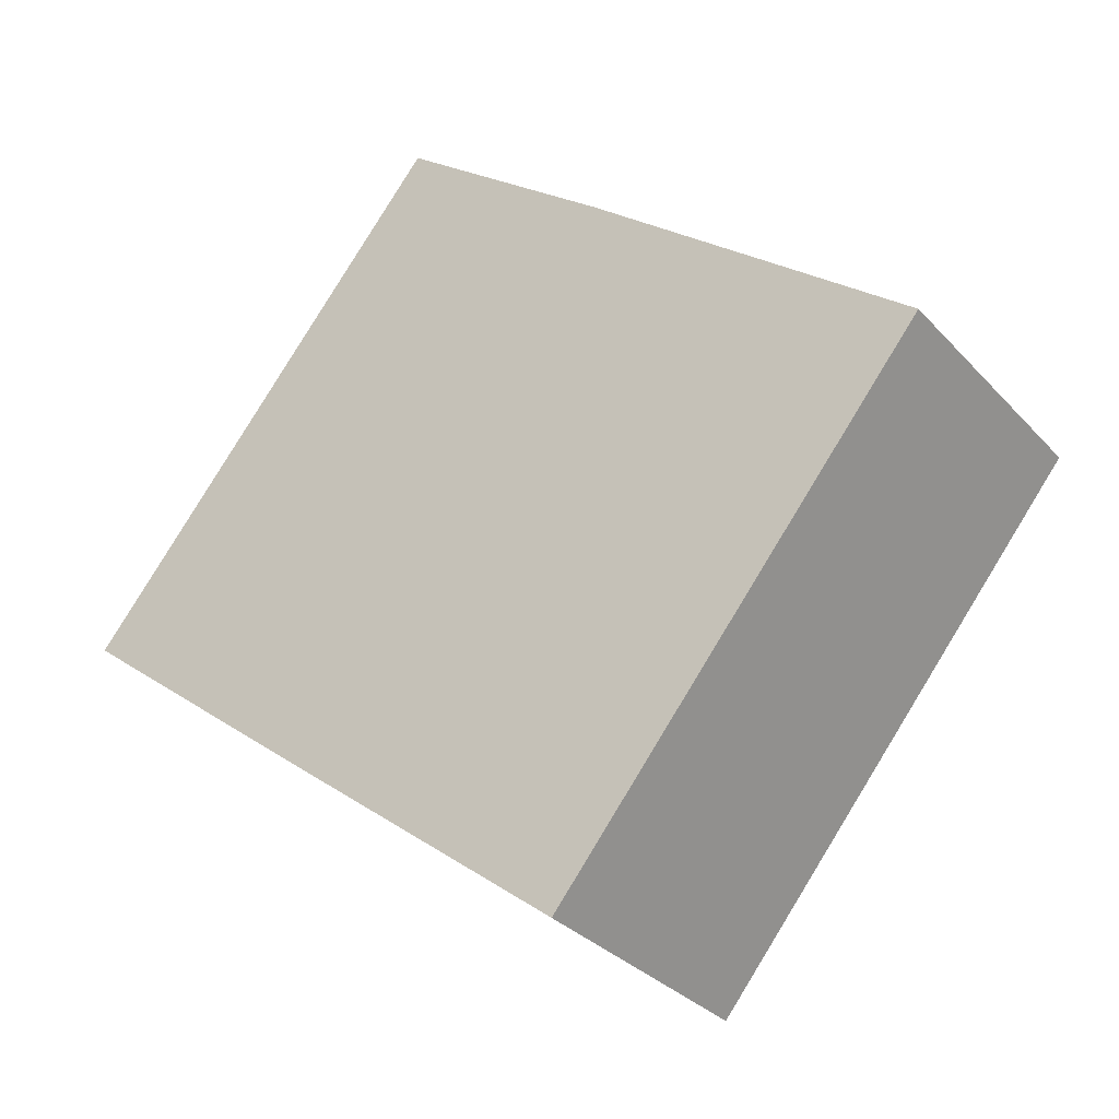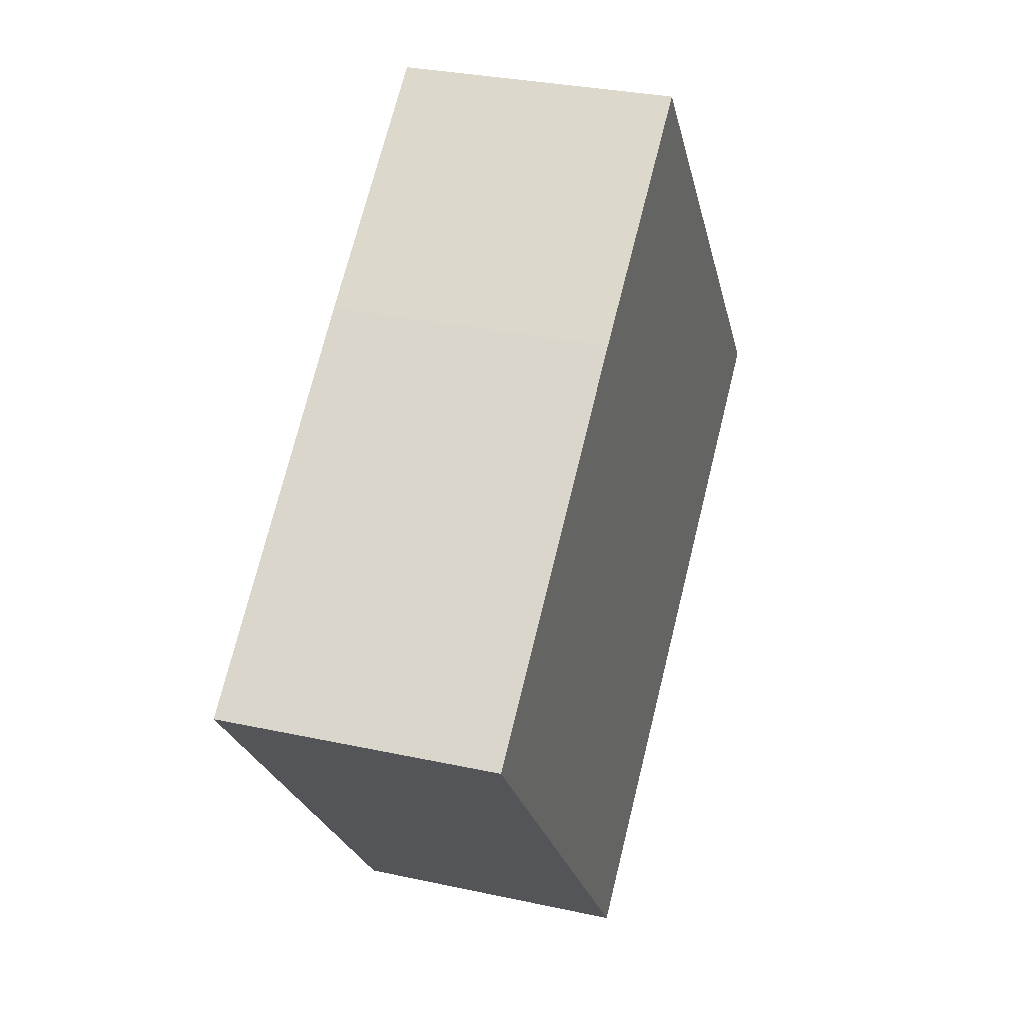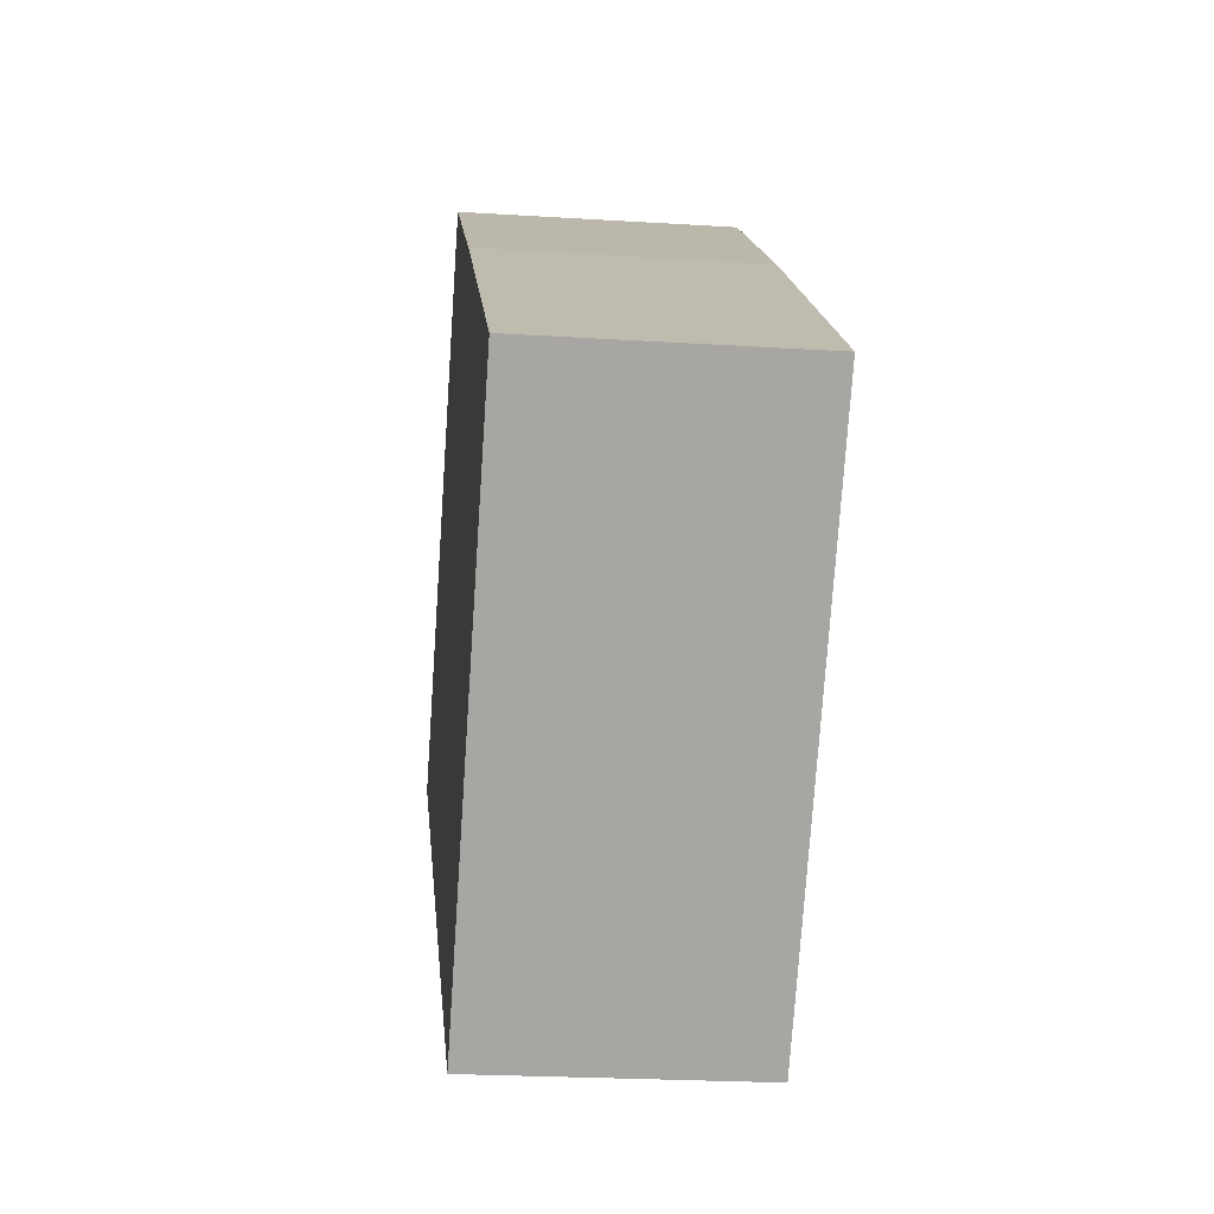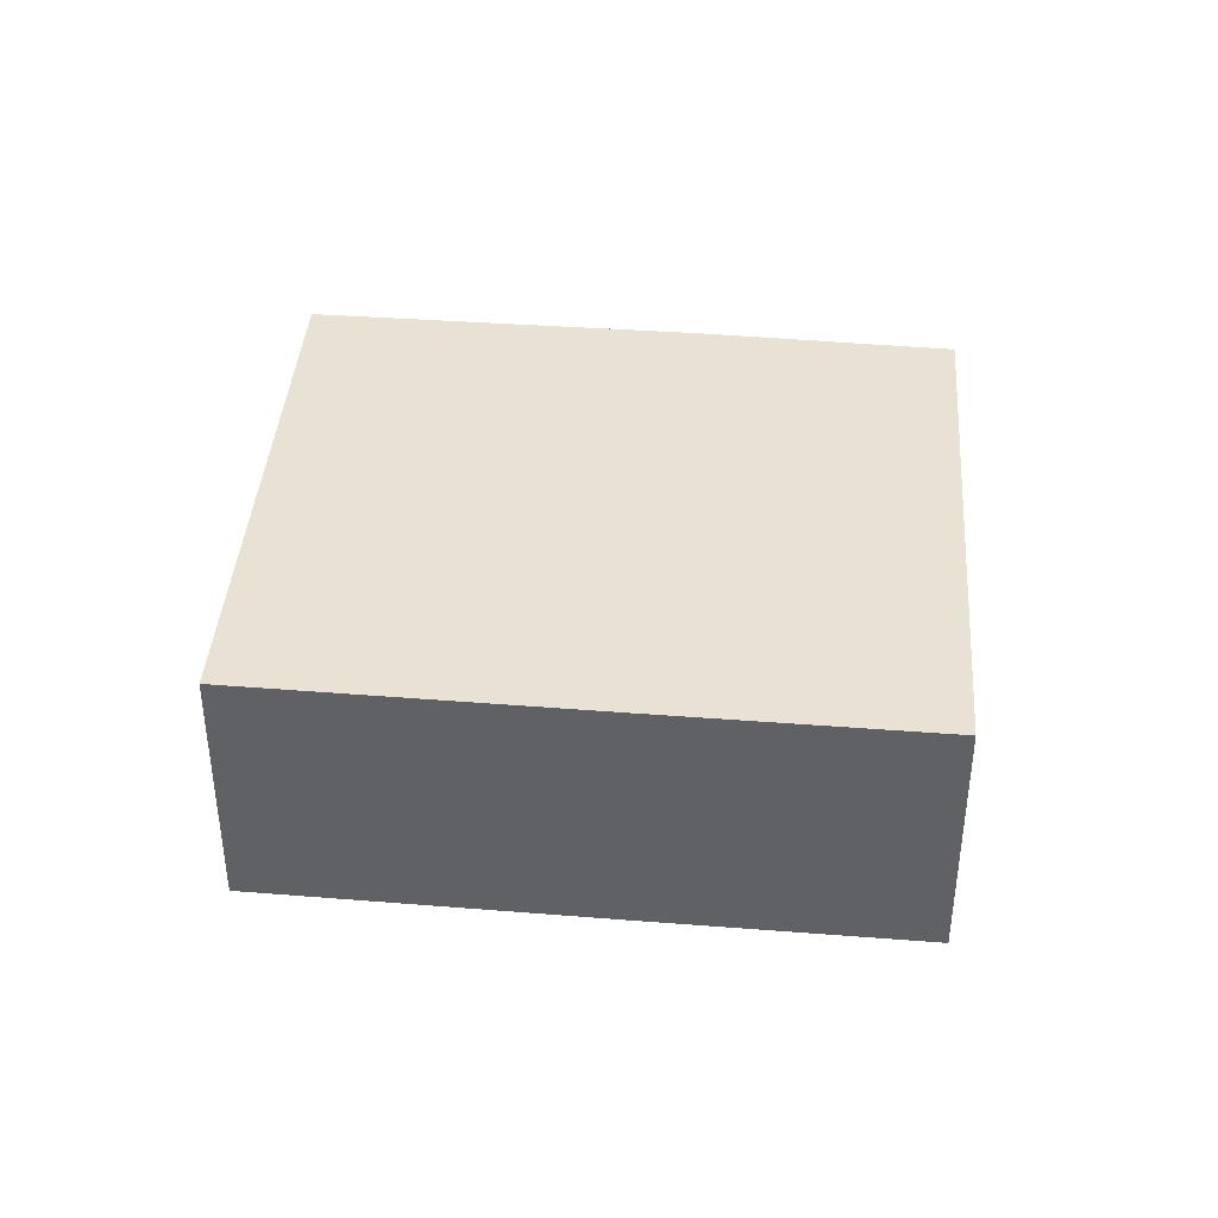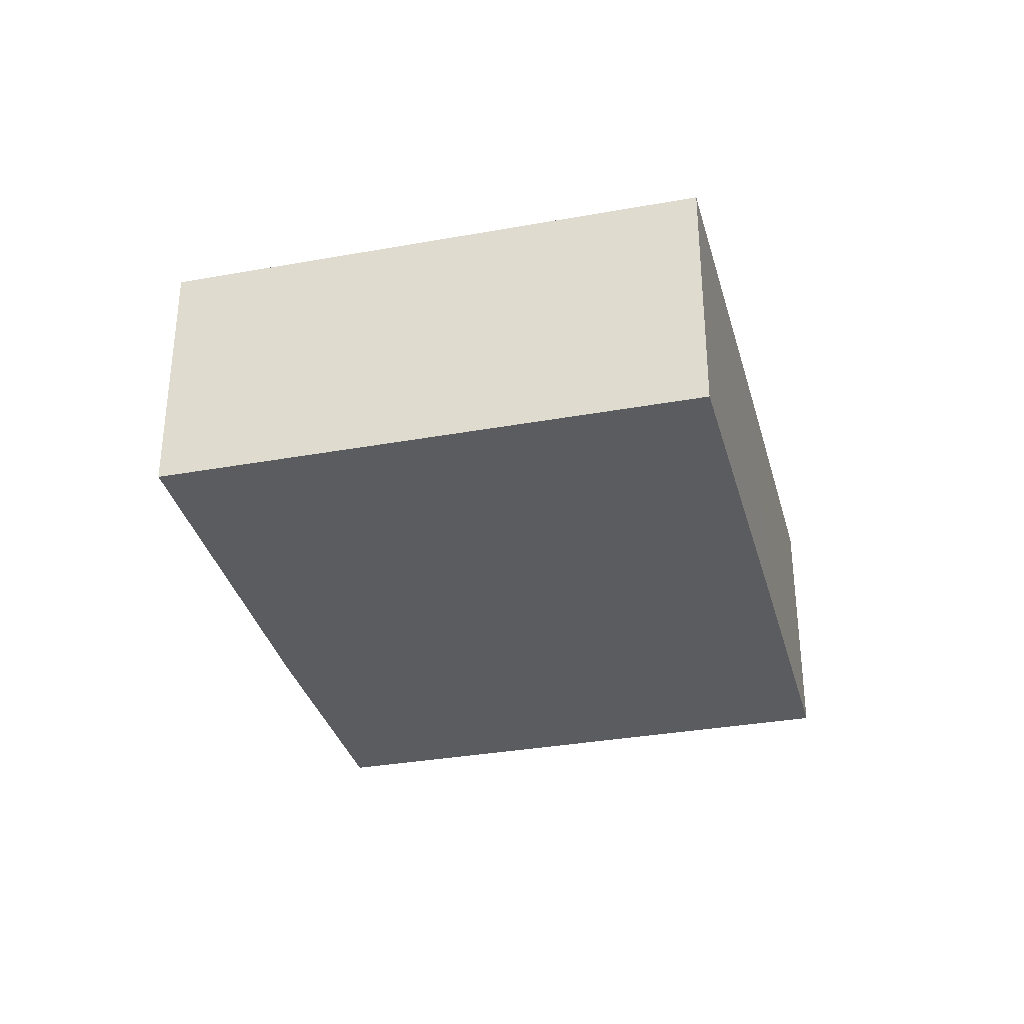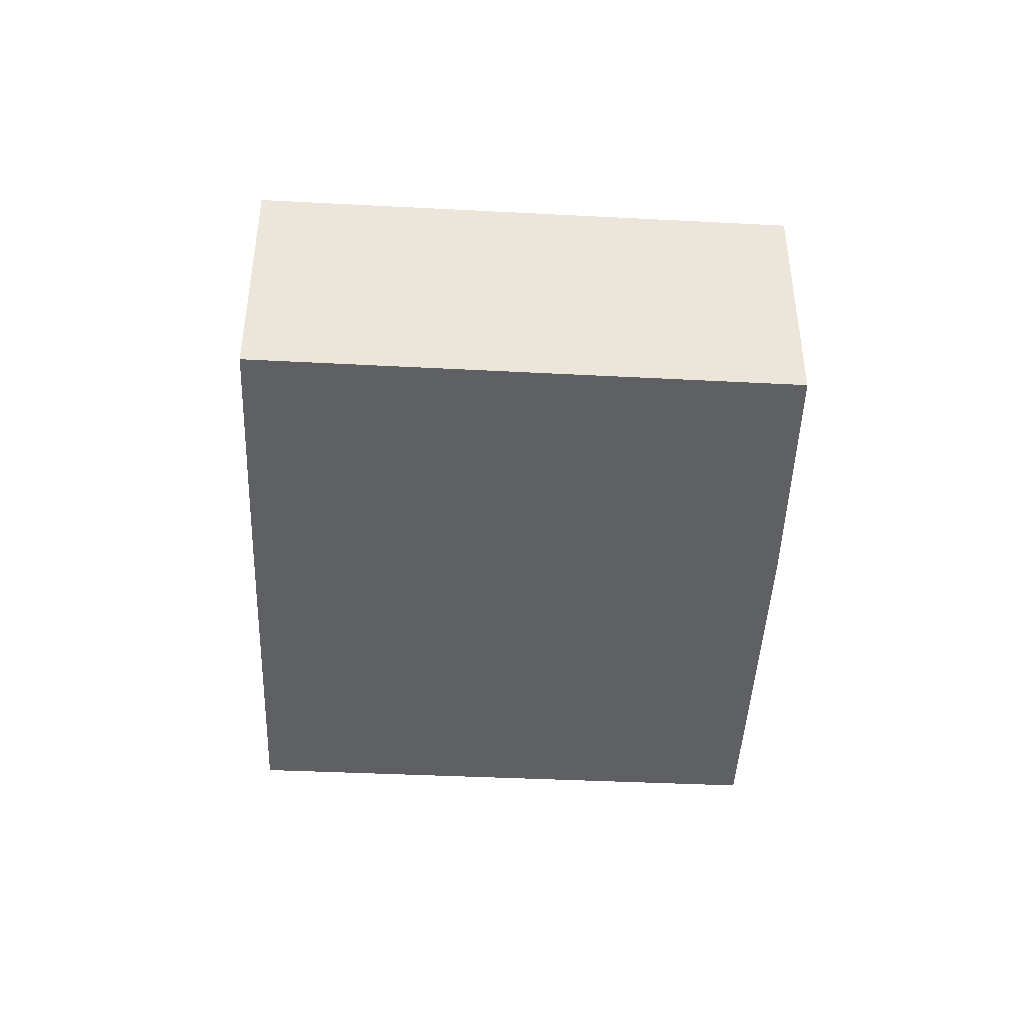
<metadata>
{"format":"obj","ext":"obj","renderer":"f3d","projection":"perspective","resolution":1024,"background":"white","views":[{"elev":-31.7,"azim":34.6,"up":"+Z"},{"elev":30.4,"azim":107.6,"up":"+Z"},{"elev":-23.1,"azim":83.9,"up":"+Z"},{"elev":40.7,"azim":-136.3,"up":"+Y"},{"elev":-34.4,"azim":142.8,"up":"+Y"},{"elev":-44.6,"azim":-54.0,"up":"+Y"}]}
</metadata>
<code>
v  1.802 0.897 -1.414
v  1.963 0.897 0.965
v  3.037 0.897 0.105
v  1.246 0.897 1.512
v  0 0.897 5.493e-17
v  0.783 0.897 -0.617
v  1.802 8.658e-17 -1.414
v  0.783 3.778e-17 -0.617
v  0 0 0
v  1.246 -9.258e-17 1.512
v  1.963 -5.909e-17 0.965
v  3.037 -6.429e-18 0.105
g defaultobject
f 1 2 3
f 2 1 4
f 4 1 5
f 5 1 6
f 7 6 1
f 6 7 8
f 6 8 5
f 5 8 9
f 9 4 5
f 4 9 10
f 10 2 4
f 2 10 11
f 11 3 2
f 3 11 12
f 12 1 3
f 1 12 7
f 8 10 9
f 10 8 7
f 10 7 12
f 10 12 11

</code>
